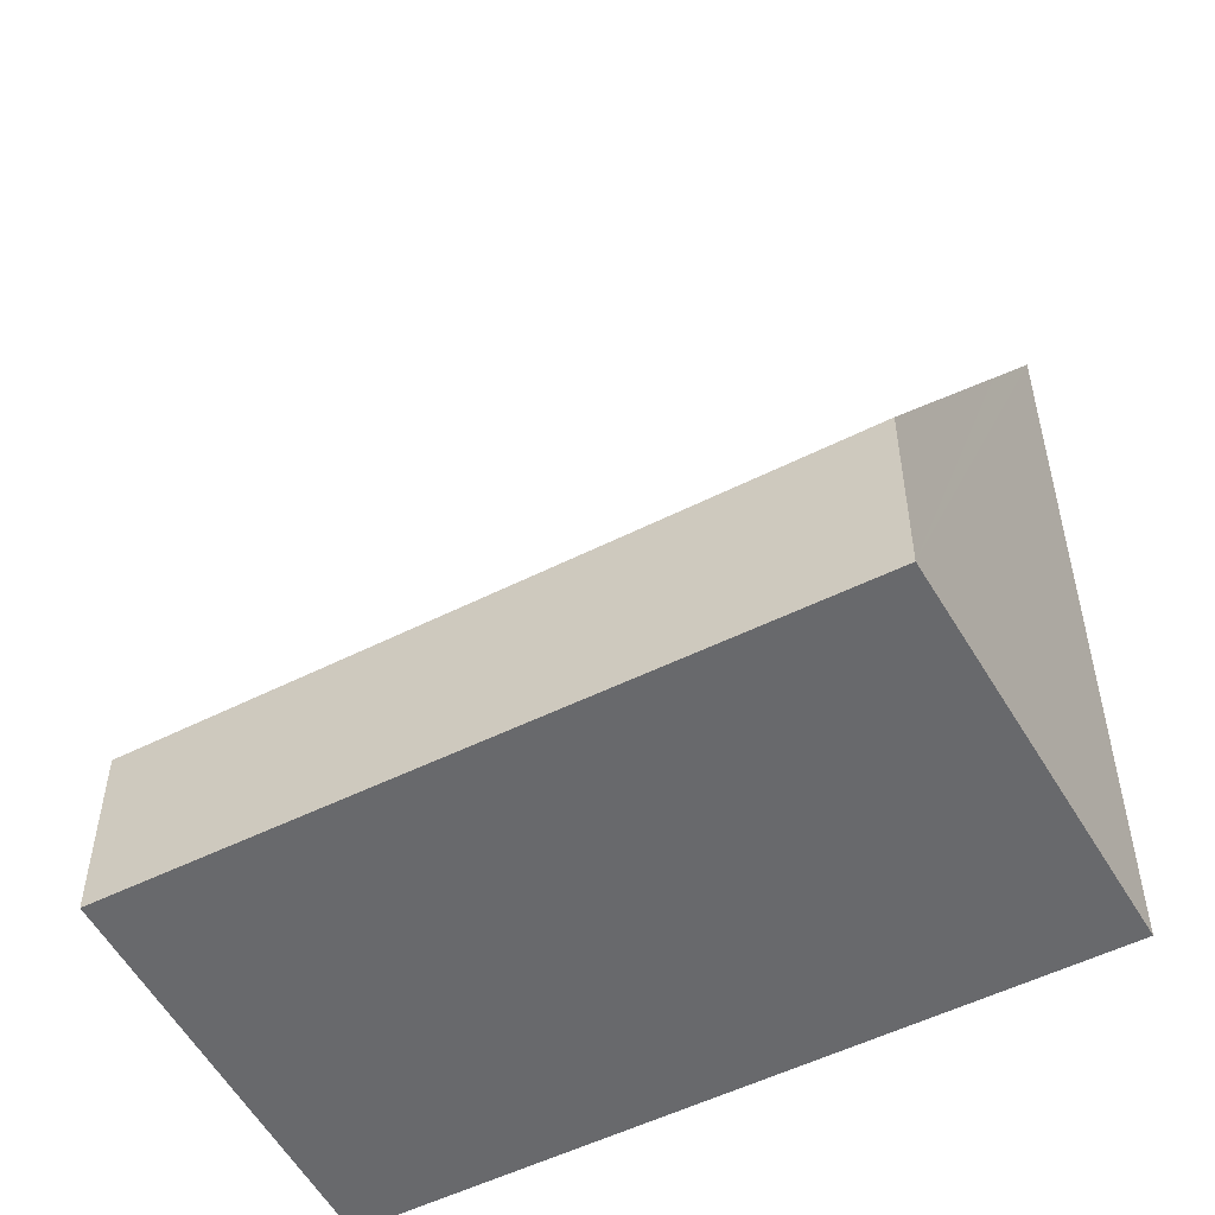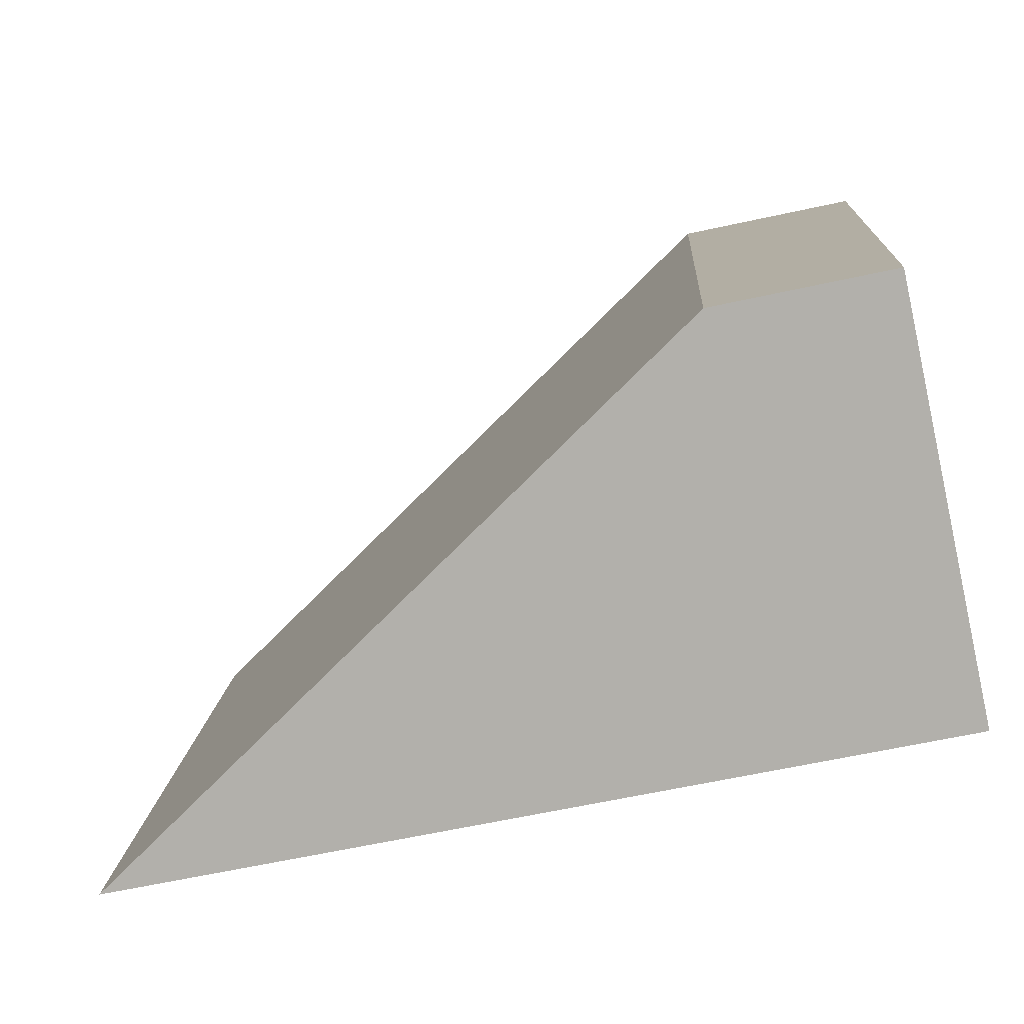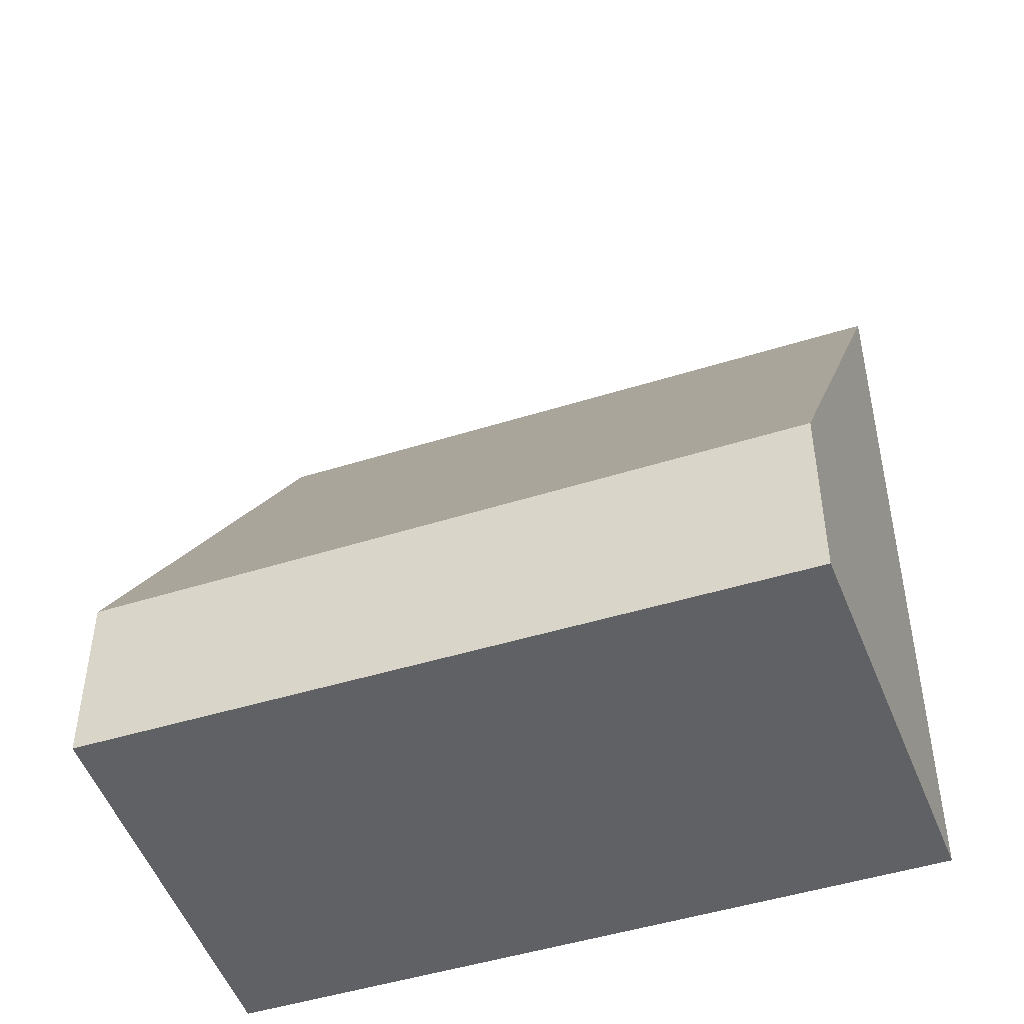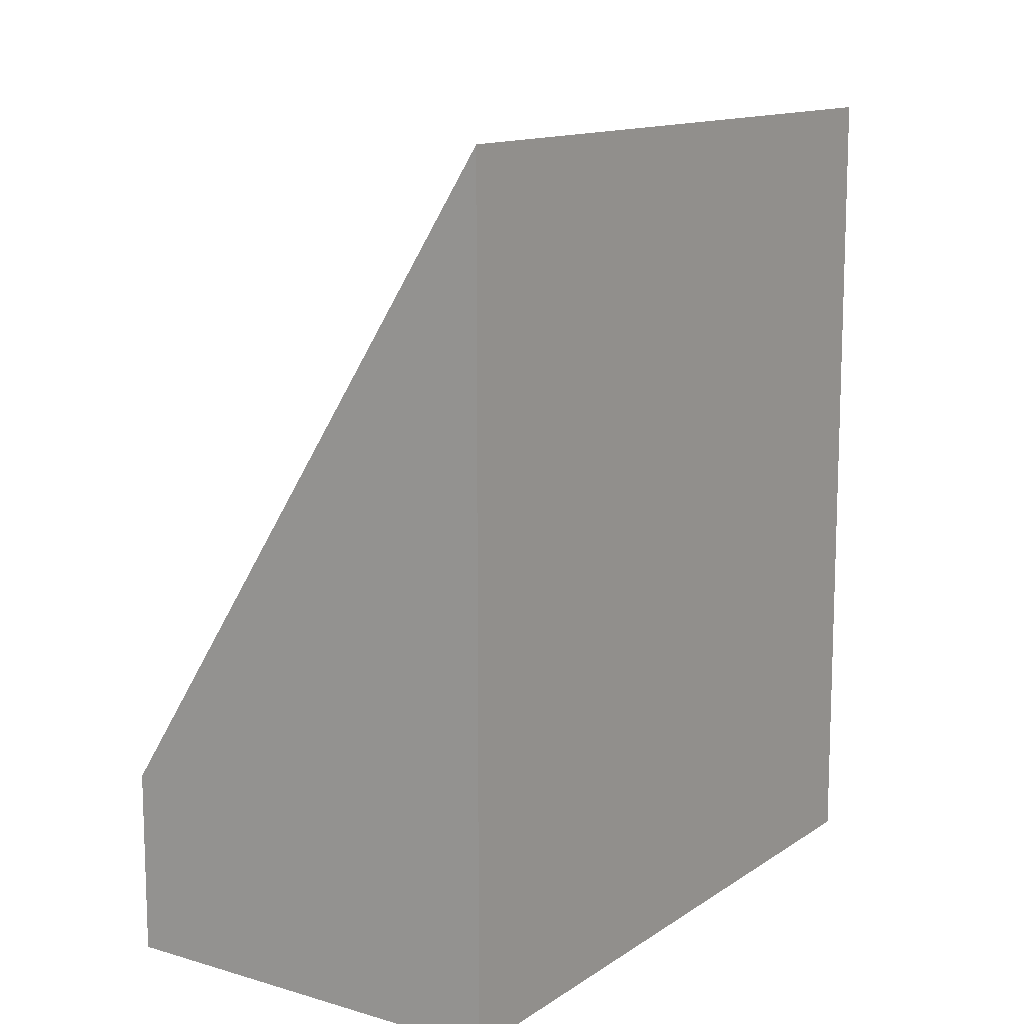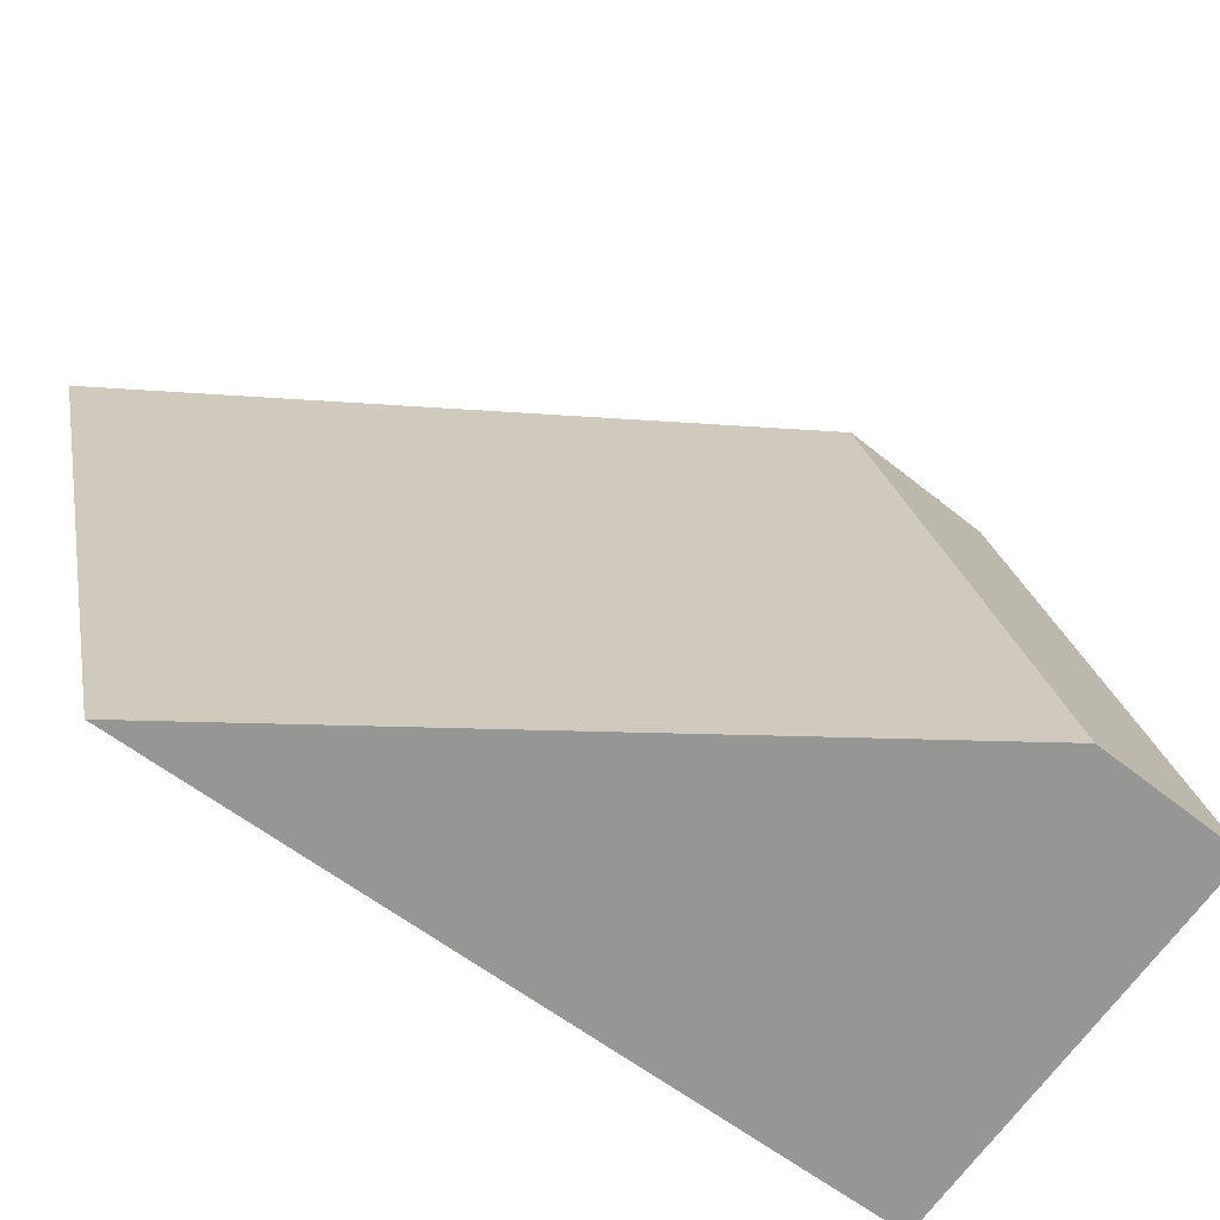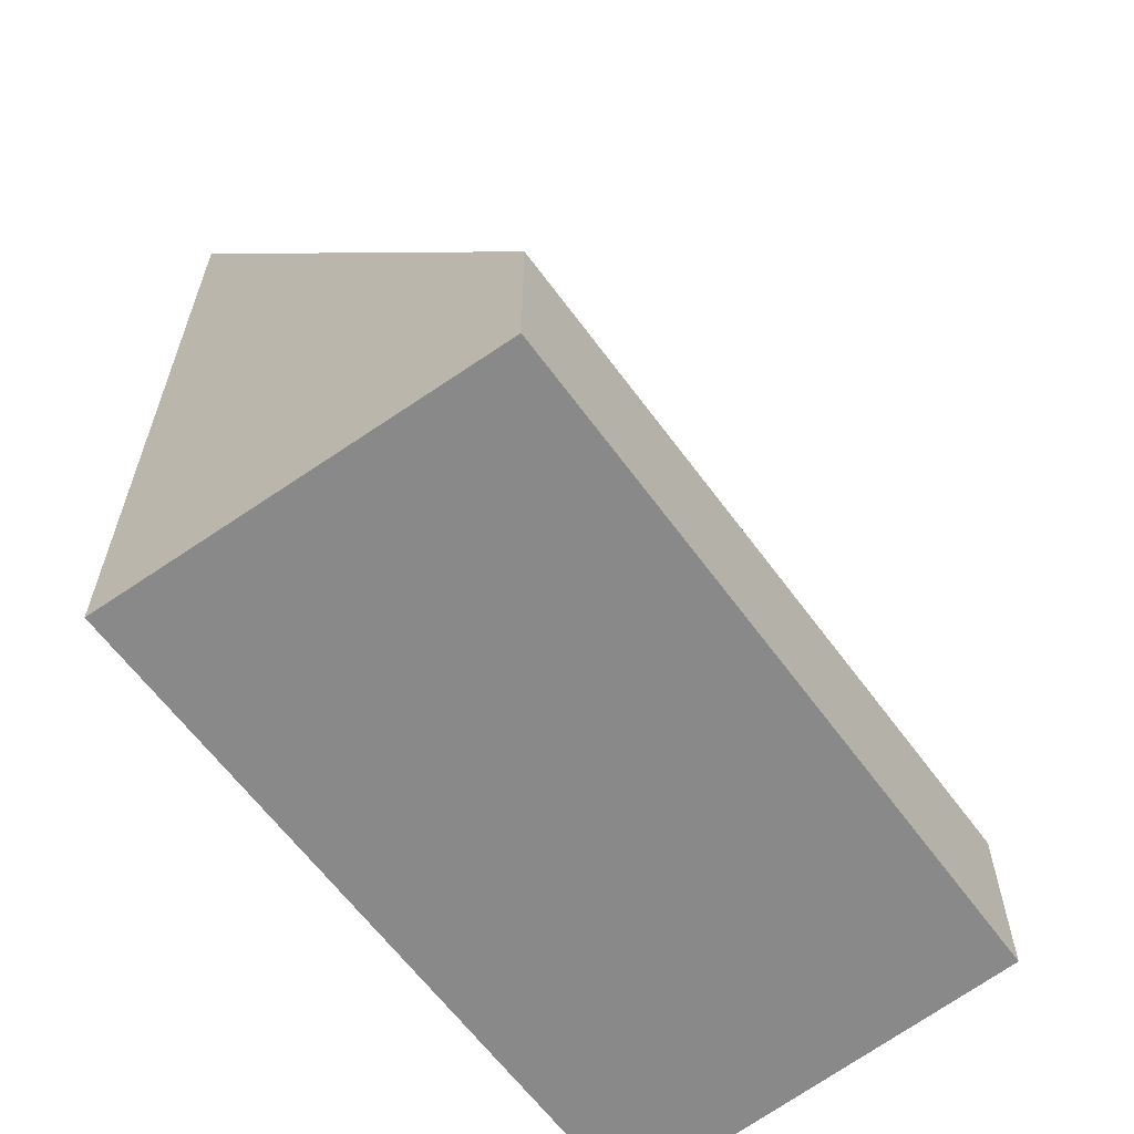
<metadata>
{"format":"obj","ext":"obj","renderer":"f3d","projection":"perspective","resolution":1024,"background":"white","views":[{"elev":-52.8,"azim":-45.4,"up":"+Y"},{"elev":-61.9,"azim":-77.4,"up":"+Z"},{"elev":-47.8,"azim":-54.3,"up":"+Y"},{"elev":12.6,"azim":49.5,"up":"+Y"},{"elev":-53.8,"azim":-131.1,"up":"+Z"},{"elev":-63.1,"azim":-127.3,"up":"+Y"}]}
</metadata>
<code>
v  5.677 7.804 5.315
v  4.495 5.883 5.696
v  5.697 7.804 5.384
v  3.781 7.804 -1.219
v  1.896 1.729 6.371
v  0 1.658 1.015e-16
v  3.781 7.464e-17 -1.219
v  0 0 0
v  1.896 -3.901e-16 6.371
v  5.697 -3.297e-16 5.384
v  4.495 -3.488e-16 5.696
v  5.677 -3.254e-16 5.315
g defaultobject
f 1 2 3
f 2 1 4
f 2 4 5
f 5 4 6
f 7 6 4
f 6 7 8
f 6 9 5
f 9 6 8
f 9 2 5
f 2 9 3
f 3 9 10
f 10 9 11
f 1 7 4
f 7 1 3
f 7 3 12
f 12 3 10
f 12 8 7
f 8 12 9
f 9 12 11
f 11 12 10

</code>
